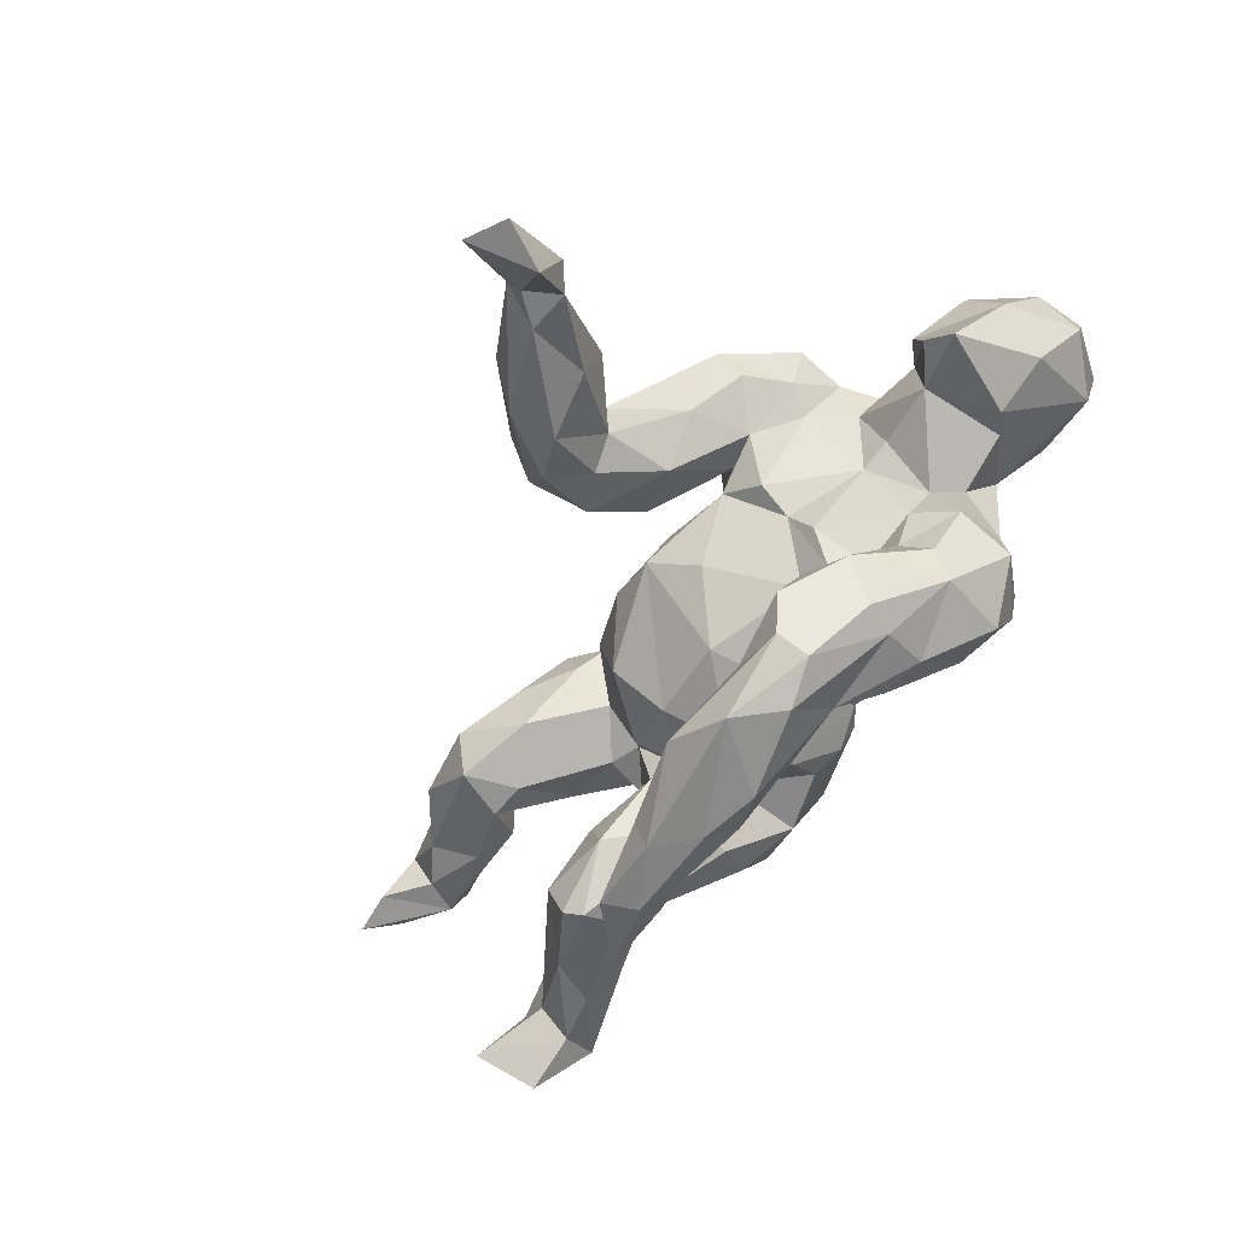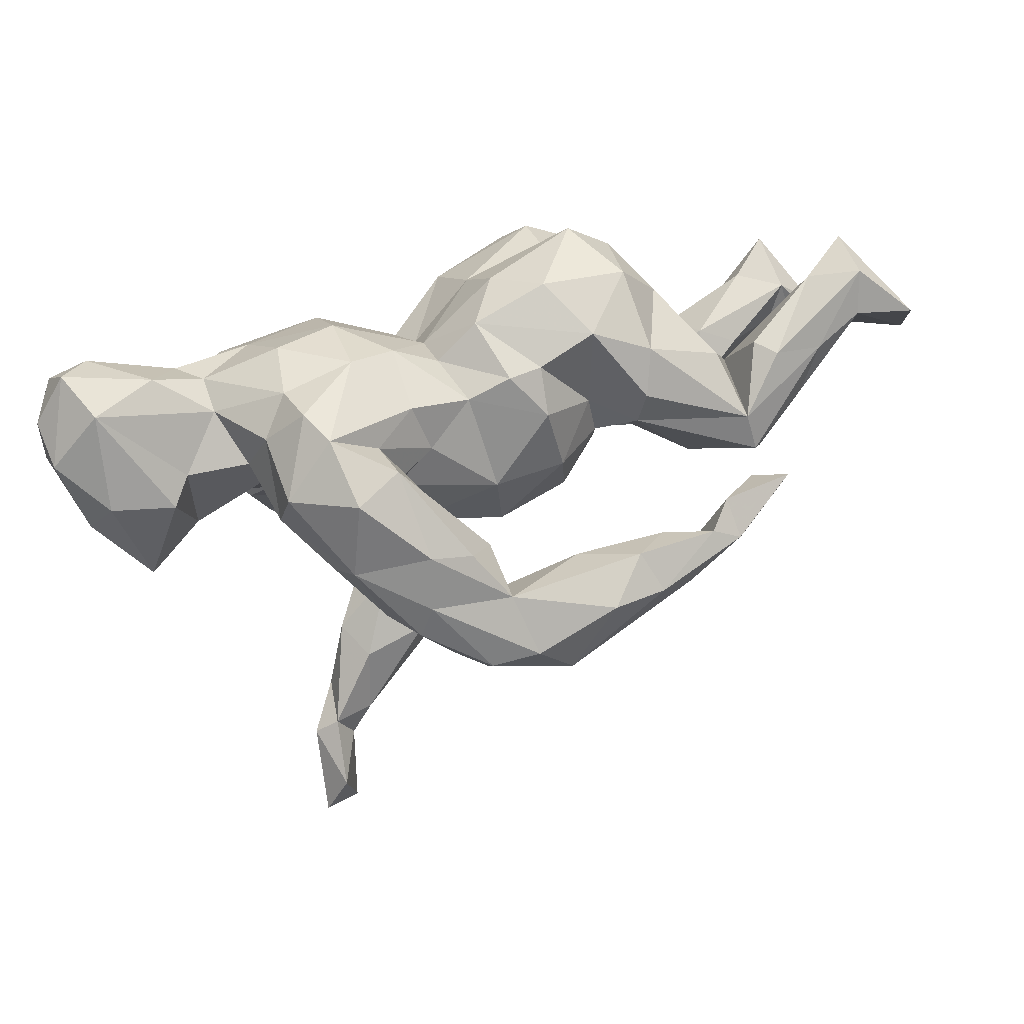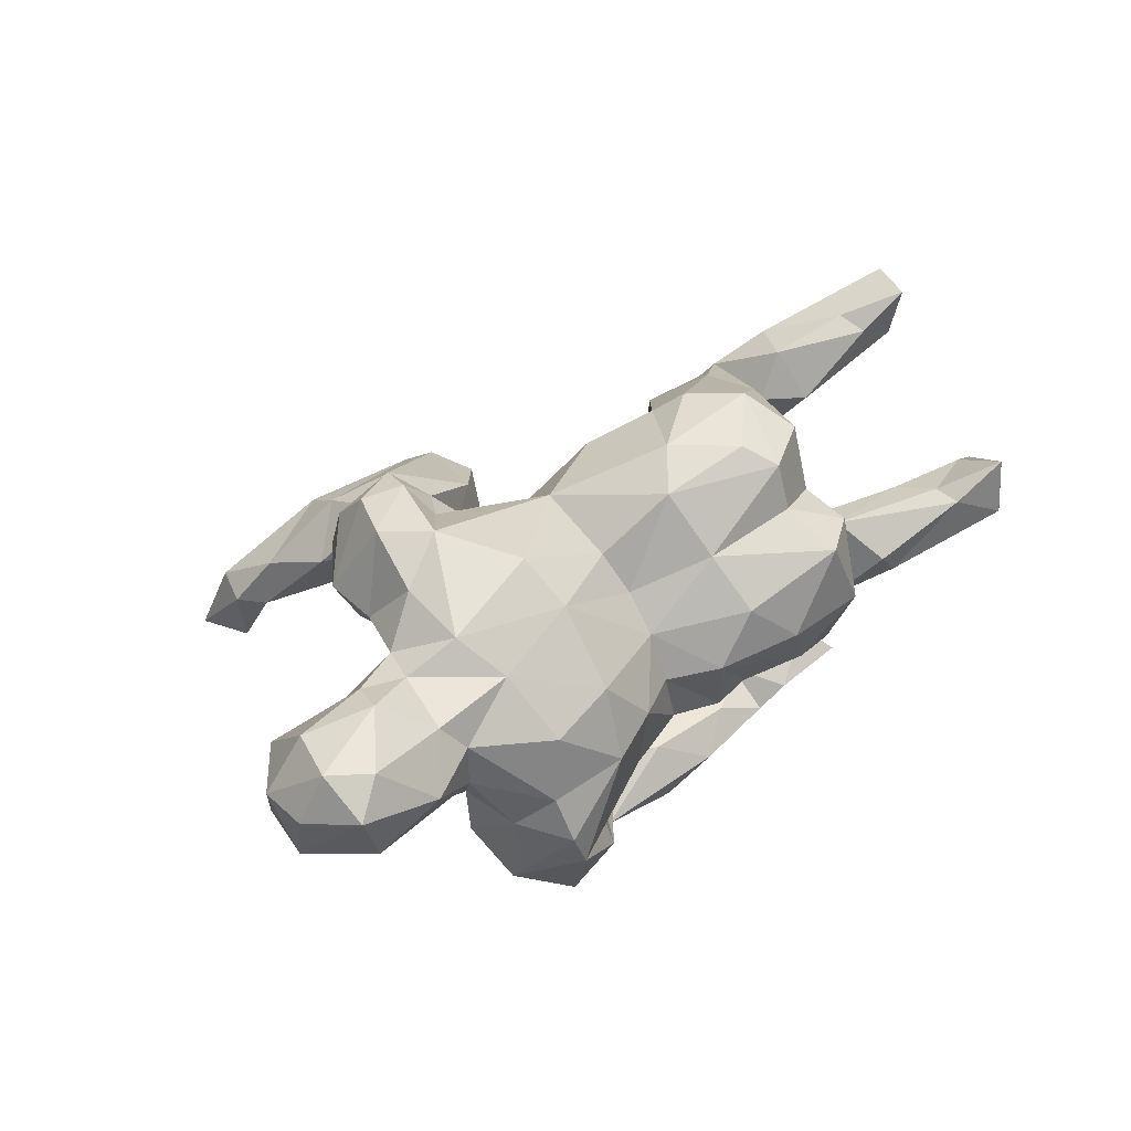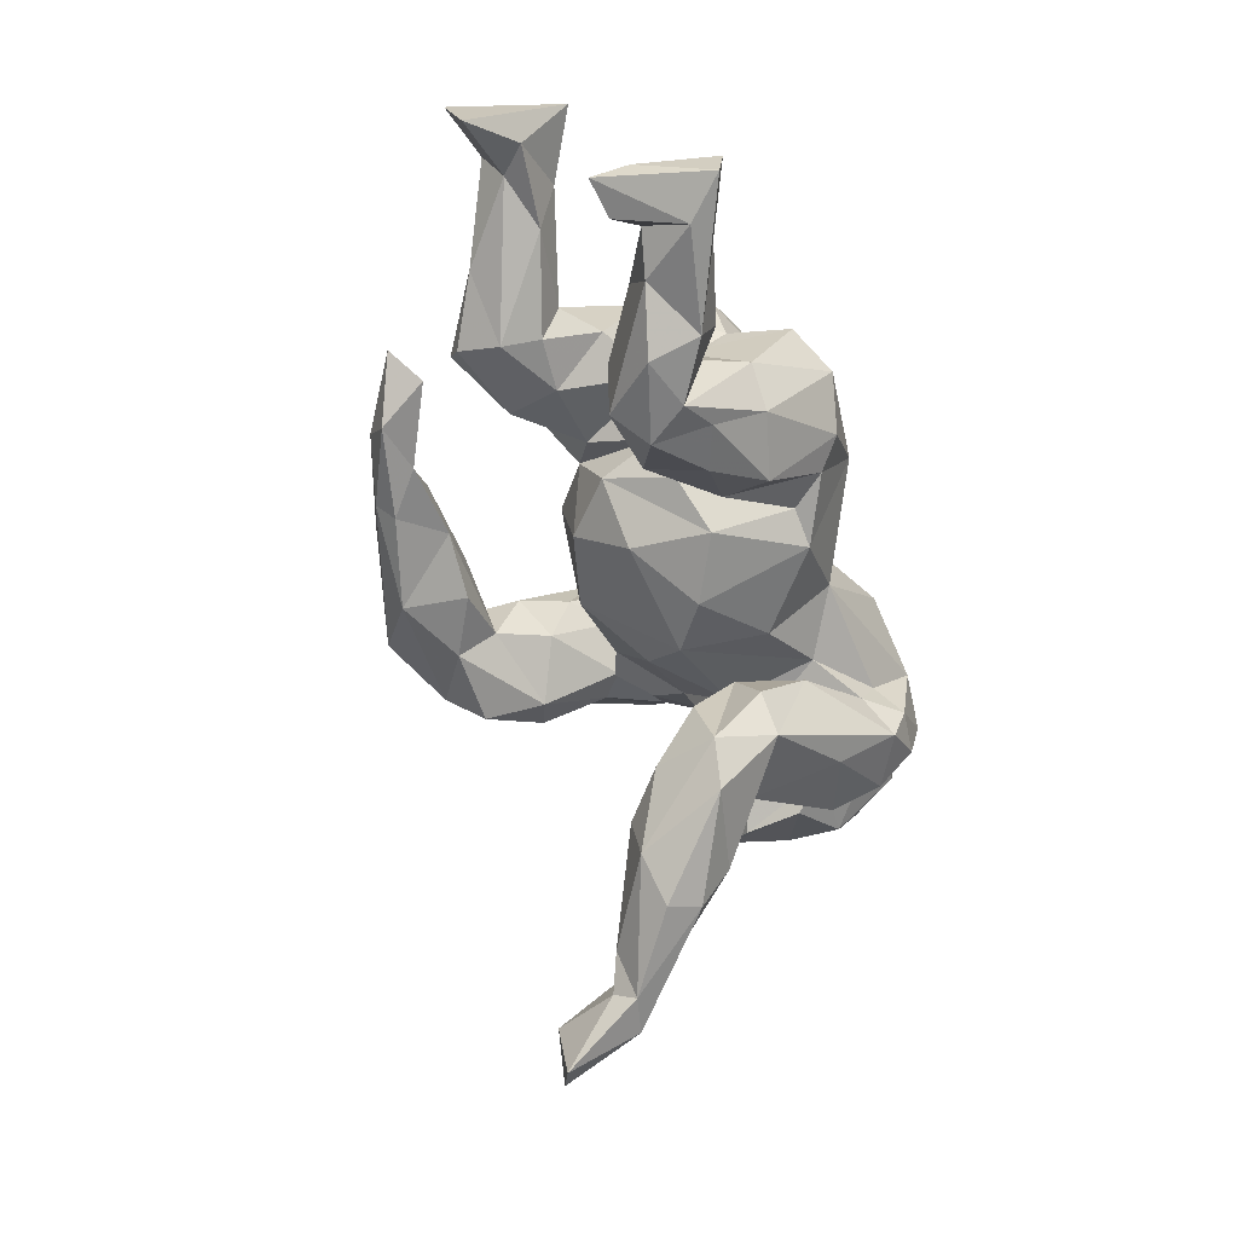
<metadata>
{"format":"obj","ext":"obj","renderer":"f3d","projection":"perspective","resolution":1024,"background":"white","views":[{"elev":-75.1,"azim":58.3,"up":"+Z"},{"elev":59.1,"azim":158.8,"up":"+Y"},{"elev":42.1,"azim":144.0,"up":"+Z"},{"elev":-53.9,"azim":-72.7,"up":"+Y"}]}
</metadata>
<code>
v -0.1544 -0.06576 0.2985
v 0.05408 0.1502 0.1588
v -0.3096 0.3013 0.06512
v -0.185 0.07469 -0.4448
v 0.3629 0.05627 0.007855
v -0.5314 -0.2562 0.1277
v 0.4492 0.2655 0.1382
v -0.303 -0.01993 0.06996
v 0.6795 0.3361 0.1799
v 0.1258 0.08309 -0.2412
v 0.3239 0.3684 -0.06478
v 0.3751 -0.5214 -0.1957
v -0.356 0.06473 -0.3898
v 0.1415 0.05009 -0.4624
v 0.1562 -0.4946 -0.09505
v 0.3095 -0.4152 -0.05161
v 0.07908 0.1414 -0.3958
v -0.3088 0.244 -0.07082
v 0.061 -0.2914 0.02116
v -0.222 0.1816 0.3123
v 0.2167 0.1538 -0.3756
v 0.6783 0.06463 0.1217
v 0.2905 -0.1916 0.2971
v 0.2901 0.325 -0.2431
v 0.6994 0.2661 0.2358
v -0.8404 0.0381 -0.06236
v 0.1427 0.1954 -0.2165
v -0.744 0.2119 -0.02791
v -0.2275 0.07728 -0.3381
v 0.6298 0.2984 0.2248
v -0.2554 0.0144 -0.4137
v 0.4551 -0.1084 0.1965
v 0.1052 -0.3548 0.1426
v 0.4873 0.2481 0.1894
v 0.5955 0.01526 -0.02849
v 0.2489 -0.2778 0.2103
v -0.264 0.03863 0.3516
v -0.376 -0.06152 0.2466
v 0.2121 0.191 0.2458
v -0.6339 0.1347 -0.1095
v -0.5913 -0.1216 0.1178
v -0.7499 -0.2234 0.1381
v 0.711 0.1041 0.0219
v 0.6474 0.325 0.08614
v 0.3567 0.1335 -0.1124
v -0.4765 -0.002949 -0.05676
v 0.3158 0.318 0.1173
v 0.1319 -0.1999 0.1875
v -0.4955 -0.02552 -0.1178
v -0.2501 0.002018 0.0551
v 0.2004 -0.114 0.04552
v -0.4862 0.06418 -0.0283
v 0.08343 -0.3887 -0.04827
v -0.02594 0.2973 0.05712
v 0.1784 -0.09032 0.1951
v -0.5935 0.05483 -0.1373
v -0.6491 -0.08378 0.2396
v -0.3286 0.05812 0.08293
v 0.3918 0.1618 -0.02994
v 0.099 -0.09467 -0.06164
v -0.1939 0.1415 -0.07005
v -0.2593 0.02948 -0.0543
v -0.2805 0.1879 -0.1274
v 0.2078 0.2939 0.1456
v -0.6295 -0.1283 0.257
v -0.08944 0.05581 0.3355
v -0.092 -0.05041 -0.423
v 0.2429 0.1009 -0.389
v 0.7384 0.2424 0.07002
v -0.4837 -0.1454 0.05183
v 0.7464 0.1706 0.1429
v 0.5362 0.3205 0.1294
v -0.6541 0.1366 0.0177
v 0.2575 0.1127 -0.1636
v 0.2163 0.2924 -0.1249
v 0.6804 0.1714 0.2283
v 0.3739 -0.6993 -0.2798
v 0.2717 -0.08135 0.2745
v -0.1464 -0.1418 0.1146
v -0.3153 0.1531 0.1969
v -0.04707 0.271 -0.05752
v 0.1369 0.2914 -0.06758
v -0.7589 0.08493 0.000977
v -0.3277 -0.1328 0.2538
v -0.2267 0.2074 0.2361
v -0.7431 -0.1539 0.2979
v -0.04089 0.1237 0.3017
v -0.06758 0.2084 0.2146
v 0.3965 -0.576 -0.3042
v 0.4052 0.04473 0.2749
v -0.7278 -0.09937 0.1948
v 0.06552 -0.2893 0.1288
v -0.09751 0.2053 -0.1125
v 0.04143 -0.1653 0.00788
v 0.2558 -0.07513 -0.01037
v 0.2925 -0.2338 0.0459
v 0.3961 0.1604 0.2581
v -0.8235 0.1449 -0.1023
v 0.06658 0.04543 -0.3202
v 0.3465 0.1679 -0.2508
v -0.5261 -0.08703 0.1435
v 0.0969 -0.462 0.04974
v -0.4525 -0.1262 0.1475
v -0.4339 0.04772 -0.2703
v 0.5393 0.05616 0.1268
v 0.2995 0.3679 -0.1292
v 0.07419 0.1033 0.2181
v -0.2205 -0.02472 -0.04143
v 0.1833 -0.02652 -0.3755
v -0.1302 -0.02851 -0.1181
v 0.3457 -0.5828 -0.1986
v 0.3236 0.2056 -0.2942
v 0.2781 -0.4283 -0.1246
v 0.1944 -0.217 -0.004153
v 0.4068 -0.6142 -0.1722
v 0.3898 0.2994 -0.04339
v -0.4437 -0.2506 0.1556
v 0.05397 0.2092 0.1099
v -0.7258 0.1506 -0.0758
v -0.8195 -0.2239 0.1291
v 0.42 0.06471 0.02045
v 0.4231 0.2125 -0.02345
v -0.4193 -0.1355 0.0434
v 0.4518 0.2689 0.06352
v 0.4053 0.1955 -0.1404
v -0.2022 0.06658 -0.08558
v -0.792 -0.1611 0.1814
v -0.4983 -0.1426 0.2229
v -0.2132 0.2855 -0.03095
v 0.5288 0.2111 -0.006948
v -0.3523 0.1061 -0.3304
v 0.1606 -0.4113 -0.112
v -0.6271 -0.1953 0.1527
v -0.1611 0.3234 0.07552
v 0.4833 0.1531 0.2183
v -0.3298 0.04622 0.1228
v -0.3037 0.01381 -0.3311
v 0.2136 -0.3571 0.06904
v -0.4069 -0.02922 0.1368
v -0.0429 0.006434 -0.3301
v -0.1099 -0.07851 0.2426
v 0.3783 -0.184 0.1147
v -0.3785 0.2043 0.07409
v 0.01545 0.1065 -0.1567
v -0.7518 0.1929 0.07126
v 0.3808 -0.2007 0.2494
v 0.1917 0.1585 -0.1238
v 0.05207 -0.01372 -0.3785
v 0.5646 0.1837 -0.04426
v -0.3174 -0.1854 0.05544
v -0.3081 0.09265 -0.3758
v 0.1285 0.3023 0.05049
v 0.4211 0.0223 0.1239
v 0.3511 0.2303 0.2051
v -0.3305 0.2347 0.1808
v 0.2224 0.0606 -0.1581
v 0.5593 0.1425 0.2298
v -0.04013 -0.1711 0.06232
v -0.3907 0.01272 -0.353
v 0.4412 -0.02225 0.1868
v -0.08829 0.1013 -0.4598
v 0.304 -0.1243 0.08111
v -0.4475 0.1509 -0.06455
v 0.6701 0.1941 -0.01791
v 0.38 -0.233 0.1666
v 0.3919 0.2951 -0.1721
v 0.1265 0.2097 -0.333
v 0.3691 -0.1472 0.3101
v 0.04664 -0.3979 0.05599
v -0.22 -0.07542 0.07941
v -0.6243 0.0636 -0.01276
v 0.2379 -0.01603 -0.0401
v 0.213 0.2005 -0.1544
v -0.1399 -0.1181 -0.02169
v 0.2102 0.34 0.02823
v -0.1085 0.2604 -0.04821
v 0.1315 -0.3196 -0.02139
v 0.05223 0.2493 0.03739
v 0.3585 -0.5224 -0.1063
v -0.1944 -0.03413 0.3358
v 0.2356 -0.113 0.1125
v 0.327 0.002247 0.3271
v -0.7124 0.0918 -0.04244
v -0.4482 -0.2287 0.04267
v 0.1666 0.04911 -0.1387
v -0.4245 0.06655 0.02394
v 0.2171 -0.5567 -0.07249
v -0.256 0.2971 0.1942
v -0.4034 -0.2673 0.09264
v 0.5803 0.01674 0.07114
v -0.4923 0.002431 -0.1904
v 0.4661 0.08063 0.2044
v 0.21 0.009744 -0.2798
v 0.2454 -0.4743 0.02016
v -0.377 -0.2123 0.1808
v -0.183 0.1334 0.3394
v 0.001259 -0.007102 -0.4858
v -0.694 -0.1576 0.1676
v 0.2779 0.05066 -0.3055
v 0.198 -0.3348 -0.01707
v 0.4124 -0.1048 0.1114
v -0.1583 0.03047 -0.3232
v -0.3653 -0.003968 -0.1474
v 0.1008 -0.2015 0.07989
v 0.1174 0.2096 -0.106
v -0.5487 0.1551 -0.1063
v -0.4798 0.09294 -0.3162
v -0.6631 0.1828 0.01361
v 0.6327 0.04351 -0.07044
v -0.08773 0.2897 0.1447
v 0.07221 -0.1364 0.1474
v 0.337 0.3376 0.01009
v 0.004751 -0.02324 -0.1495
v 0.5298 0.06315 -0.01016
v 0.7422 0.2604 0.1558
v 0.3143 0.1281 -0.2018
v -0.7245 -0.07263 0.3002
v -0.3869 -0.01041 -0.06215
v 0.2344 0.1132 0.3009
v -0.1148 0.08675 -0.1456
v 0.3788 -0.06054 0.08768
v -0.6959 -0.1978 0.2405
v -0.2076 -0.1462 0.1501
v 0.2426 -0.14 0.2587
v -0.4645 0.09109 -0.1763
v -0.3006 -0.2114 0.153
v -0.224 -0.1613 0.2285
v 0.398 -0.05511 0.3226
v 0.2468 -0.5428 -0.02541
v -0.3154 0.112 0.3041
v 0.06141 0.06967 -0.4795
v -0.4719 0.03045 -0.2098
v -0.06745 0.09147 -0.3312
v 0.1406 -0.003986 -0.4336
v 0.2542 0.0188 -0.09766
v 0.3409 -0.6075 -0.1585
v -0.1617 0.125 -0.3878
v 0.4187 -0.5518 -0.1863
v -0.5321 -0.2216 0.2085
v -0.2402 -0.01671 -0.3833
v 0.5705 0.2043 0.2522
v 0.2057 0.3189 -0.1966
v 0.301 -0.5351 -0.1797
v -0.2625 0.1292 -0.1344
v 0.07853 0.1428 -0.2865
v -0.5194 0.155 -0.06847
v 0.197 0.2315 -0.3264
v 0.4423 -0.6562 -0.3071
v 0.03017 0.2482 -0.05859
v 0.08066 -0.03447 0.2521
v -0.05162 -0.109 0.2494
v 0.299 -0.1301 0.3163
f 119 98 28
f 137 29 151
f 14 197 231
f 161 197 4
f 231 197 161
f 14 231 21
f 21 231 17
f 21 17 247
f 68 14 21
f 197 31 4
f 161 237 17
f 17 231 161
f 247 17 167
f 17 245 167
f 112 21 247
f 4 31 13
f 4 13 151
f 161 4 237
f 237 4 151
f 237 29 233
f 233 17 237
f 247 167 242
f 167 245 242
f 24 112 247
f 137 151 131
f 237 151 29
f 24 247 242
f 106 24 242
f 166 24 106
f 13 159 207
f 151 13 131
f 207 104 131
f 13 207 131
f 48 23 224
f 33 23 48
f 33 36 23
f 146 32 168
f 36 146 23
f 36 165 146
f 92 33 48
f 165 36 138
f 33 138 36
f 169 33 92
f 169 102 33
f 194 138 33
f 194 33 102
f 15 102 169
f 194 16 138
f 102 229 194
f 187 102 15
f 187 229 102
f 179 16 194
f 229 179 194
f 115 179 229
f 236 229 187
f 15 236 187
f 115 238 179
f 243 111 236
f 229 236 115
f 248 115 77
f 10 173 27
f 245 10 27
f 140 99 202
f 216 125 45
f 216 100 125
f 216 199 100
f 193 74 10
f 193 10 99
f 245 99 10
f 140 148 99
f 67 148 140
f 193 109 199
f 148 193 99
f 109 193 148
f 73 208 145
f 98 26 145
f 26 83 145
f 210 134 188
f 3 155 188
f 3 143 155
f 83 73 145
f 83 171 73
f 183 171 83
f 54 134 210
f 134 3 188
f 18 143 3
f 52 246 208
f 52 208 73
f 183 49 171
f 26 183 83
f 163 186 143
f 10 74 173
f 74 216 45
f 193 216 74
f 193 199 216
f 52 186 163
f 67 140 202
f 148 234 109
f 67 234 148
f 109 68 199
f 197 67 31
f 199 68 112
f 112 68 21
f 112 100 199
f 31 67 240
f 99 17 233
f 17 99 245
f 100 112 125
f 125 112 166
f 31 240 159
f 240 202 137
f 159 240 137
f 67 202 240
f 202 233 29
f 202 99 233
f 166 112 24
f 13 31 159
f 137 202 29
f 242 245 27
f 27 173 75
f 27 75 242
f 11 166 106
f 137 131 104
f 242 75 106
f 75 82 106
f 207 159 104
f 56 49 183
f 64 47 175
f 175 152 64
f 118 178 54
f 191 49 56
f 7 212 47
f 212 175 47
f 93 220 61
f 220 126 61
f 61 126 244
f 62 244 126
f 62 203 244
f 232 203 191
f 49 191 203
f 124 116 212
f 220 110 126
f 122 116 124
f 122 125 116
f 147 144 205
f 144 213 220
f 213 110 220
f 59 125 122
f 45 125 59
f 74 45 235
f 235 156 74
f 156 185 147
f 185 144 147
f 185 213 144
f 118 210 88
f 88 210 188
f 143 80 155
f 58 80 143
f 46 186 52
f 152 178 118
f 7 124 212
f 201 142 162
f 142 96 162
f 96 114 162
f 96 200 114
f 114 19 204
f 114 177 19
f 200 177 114
f 200 132 177
f 177 53 19
f 177 132 53
f 200 113 132
f 113 243 132
f 12 243 113
f 222 86 120
f 84 227 180
f 195 227 84
f 78 182 250
f 78 252 182
f 252 228 182
f 55 78 250
f 55 224 78
f 181 48 224
f 48 204 92
f 168 32 228
f 165 32 146
f 53 169 19
f 132 15 53
f 16 113 200
f 248 89 238
f 224 252 78
f 141 251 1
f 91 127 217
f 221 95 5
f 153 105 192
f 42 120 91
f 91 120 127
f 42 91 198
f 101 41 91
f 41 198 91
f 101 91 57
f 128 101 57
f 139 38 230
f 196 66 87
f 217 57 91
f 37 66 196
f 37 196 20
f 37 20 230
f 190 209 43
f 35 105 214
f 35 190 105
f 190 43 22
f 43 71 22
f 22 71 76
f 172 51 60
f 60 51 94
f 95 51 172
f 221 5 153
f 153 5 121
f 121 214 153
f 153 214 105
f 110 94 174
f 94 158 174
f 76 71 25
f 97 192 135
f 135 157 241
f 135 241 34
f 223 1 227
f 195 84 117
f 184 6 133
f 250 182 219
f 211 250 251
f 79 251 141
f 226 223 227
f 150 223 226
f 150 226 189
f 189 195 117
f 189 226 195
f 184 150 189
f 189 117 6
f 184 189 6
f 228 90 182
f 211 55 250
f 79 158 251
f 158 211 251
f 90 160 192
f 160 90 228
f 32 160 228
f 55 181 224
f 94 55 211
f 94 51 55
f 181 204 48
f 158 94 211
f 32 201 160
f 1 180 227
f 195 226 227
f 162 181 51
f 162 51 95
f 162 114 181
f 86 65 217
f 65 57 217
f 127 86 217
f 222 239 86
f 37 180 66
f 230 38 37
f 38 84 37
f 65 128 57
f 239 128 65
f 239 65 86
f 133 239 222
f 42 198 222
f 198 133 222
f 120 86 127
f 250 87 66
f 1 66 180
f 1 251 66
f 84 180 37
f 38 117 84
f 128 117 103
f 239 117 128
f 103 117 38
f 6 117 239
f 6 239 133
f 251 250 66
f 114 204 181
f 18 225 163
f 129 63 18
f 52 163 225
f 52 225 246
f 246 225 206
f 54 129 134
f 176 129 54
f 119 26 98
f 119 56 183
f 56 119 40
f 208 246 206
f 163 143 18
f 129 18 3
f 134 129 3
f 40 119 28
f 40 28 206
f 206 28 208
f 28 98 145
f 28 145 208
f 197 234 67
f 234 197 14
f 68 234 14
f 109 234 68
f 103 101 128
f 139 103 38
f 70 101 103
f 70 103 139
f 41 133 198
f 70 133 41
f 219 97 39
f 107 219 39
f 250 107 87
f 70 184 133
f 182 97 219
f 77 115 236
f 150 170 223
f 150 184 123
f 76 241 157
f 90 97 182
f 192 97 90
f 22 157 105
f 192 157 135
f 105 157 192
f 160 153 192
f 158 79 174
f 22 76 157
f 105 190 22
f 221 153 160
f 201 221 160
f 162 221 201
f 162 95 221
f 107 250 219
f 170 141 223
f 170 79 141
f 225 40 206
f 178 81 54
f 249 81 178
f 54 81 176
f 93 176 81
f 129 176 61
f 93 61 176
f 244 63 129
f 63 225 18
f 40 232 56
f 232 40 225
f 232 191 56
f 212 11 175
f 11 106 175
f 106 82 175
f 175 82 152
f 82 249 152
f 249 93 81
f 244 225 63
f 203 232 244
f 232 225 244
f 116 11 212
f 116 166 11
f 75 205 82
f 75 173 205
f 205 249 82
f 205 144 249
f 249 144 93
f 144 220 93
f 125 166 116
f 173 147 205
f 104 159 137
f 61 244 129
f 152 249 178
f 60 185 172
f 164 209 149
f 170 150 123
f 95 172 5
f 174 79 108
f 135 154 97
f 135 34 154
f 76 25 241
f 241 25 30
f 123 184 70
f 8 170 123
f 108 79 170
f 50 108 170
f 139 8 123
f 50 170 8
f 2 107 39
f 97 154 39
f 70 41 101
f 123 70 139
f 136 8 139
f 87 107 2
f 87 2 88
f 136 139 230
f 80 136 230
f 87 88 20
f 80 230 20
f 87 20 196
f 209 35 214
f 35 209 190
f 71 43 69
f 43 164 69
f 94 213 60
f 5 172 235
f 71 69 215
f 43 209 164
f 149 214 130
f 209 214 149
f 188 85 88
f 155 85 188
f 85 80 20
f 80 85 155
f 88 85 20
f 58 136 80
f 2 118 88
f 58 8 136
f 39 154 64
f 118 39 64
f 2 39 118
f 62 50 58
f 218 62 58
f 62 126 50
f 34 7 154
f 7 47 154
f 25 9 30
f 30 72 34
f 34 72 7
f 110 174 108
f 213 94 110
f 185 60 213
f 50 8 58
f 34 241 30
f 215 9 25
f 71 215 25
f 186 58 143
f 171 52 73
f 210 118 54
f 171 46 52
f 49 46 171
f 152 118 64
f 218 186 46
f 49 218 46
f 218 203 62
f 203 218 49
f 9 72 30
f 44 72 9
f 44 124 72
f 44 130 124
f 72 124 7
f 110 108 126
f 215 69 9
f 69 44 9
f 44 149 130
f 130 122 124
f 130 59 122
f 69 164 44
f 164 149 44
f 130 214 59
f 59 214 121
f 59 121 5
f 5 45 59
f 235 45 5
f 156 172 185
f 156 235 172
f 47 64 154
f 126 108 50
f 186 218 58
f 204 169 92
f 19 169 204
f 165 201 32
f 165 142 201
f 165 96 142
f 138 96 165
f 200 96 138
f 111 77 236
f 224 23 252
f 146 168 23
f 23 168 252
f 252 168 228
f 89 248 77
f 248 238 115
f 89 77 111
f 89 111 12
f 12 111 243
f 89 12 238
f 238 12 179
f 243 236 15
f 243 15 132
f 179 12 16
f 12 113 16
f 15 169 53
f 138 16 200
f 119 183 26
f 120 42 222
f 223 141 1
f 51 181 55
f 173 74 147
f 74 156 147

</code>
